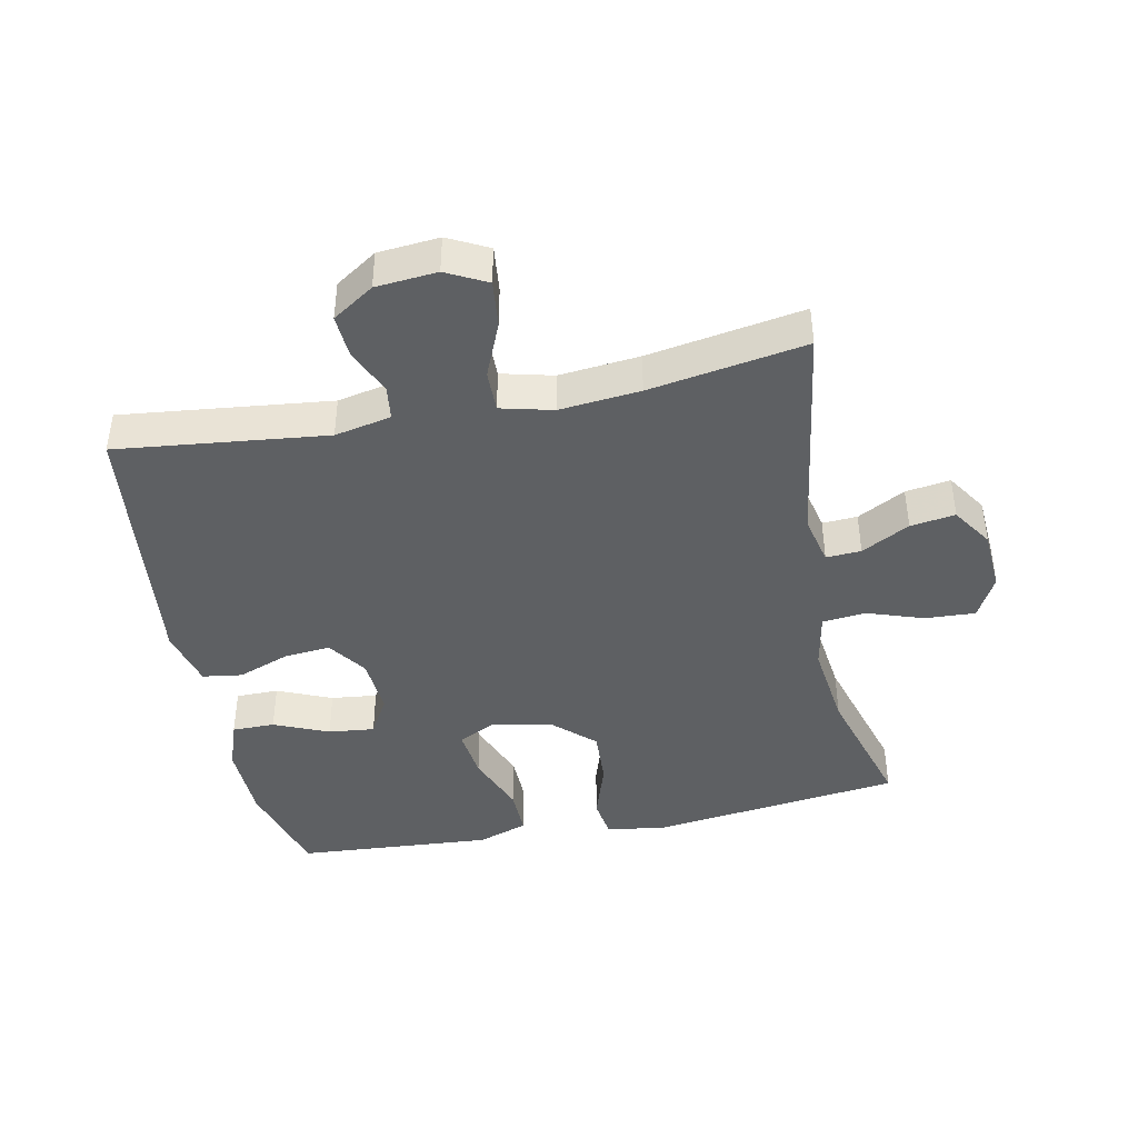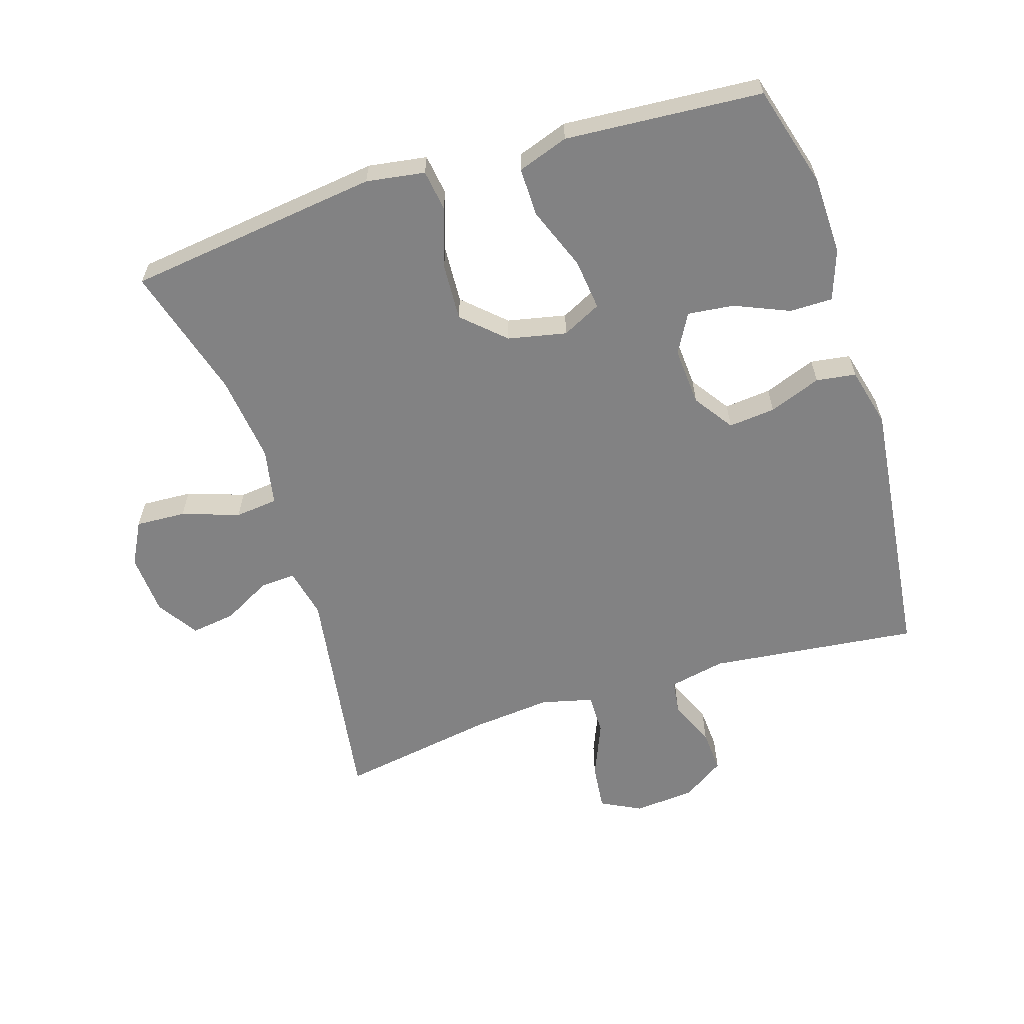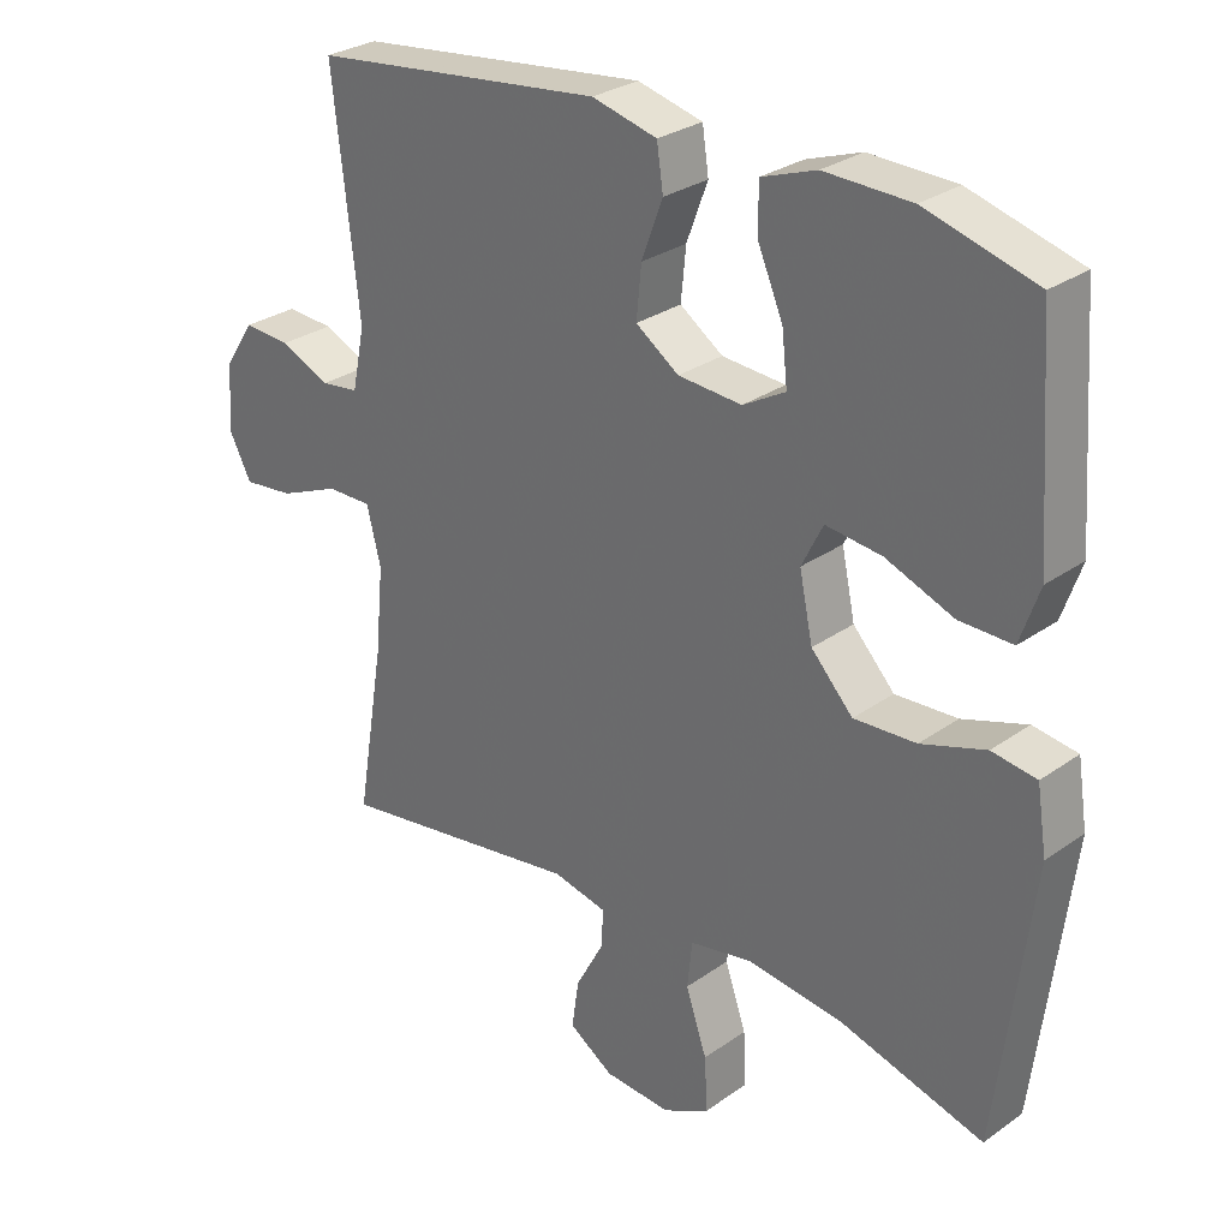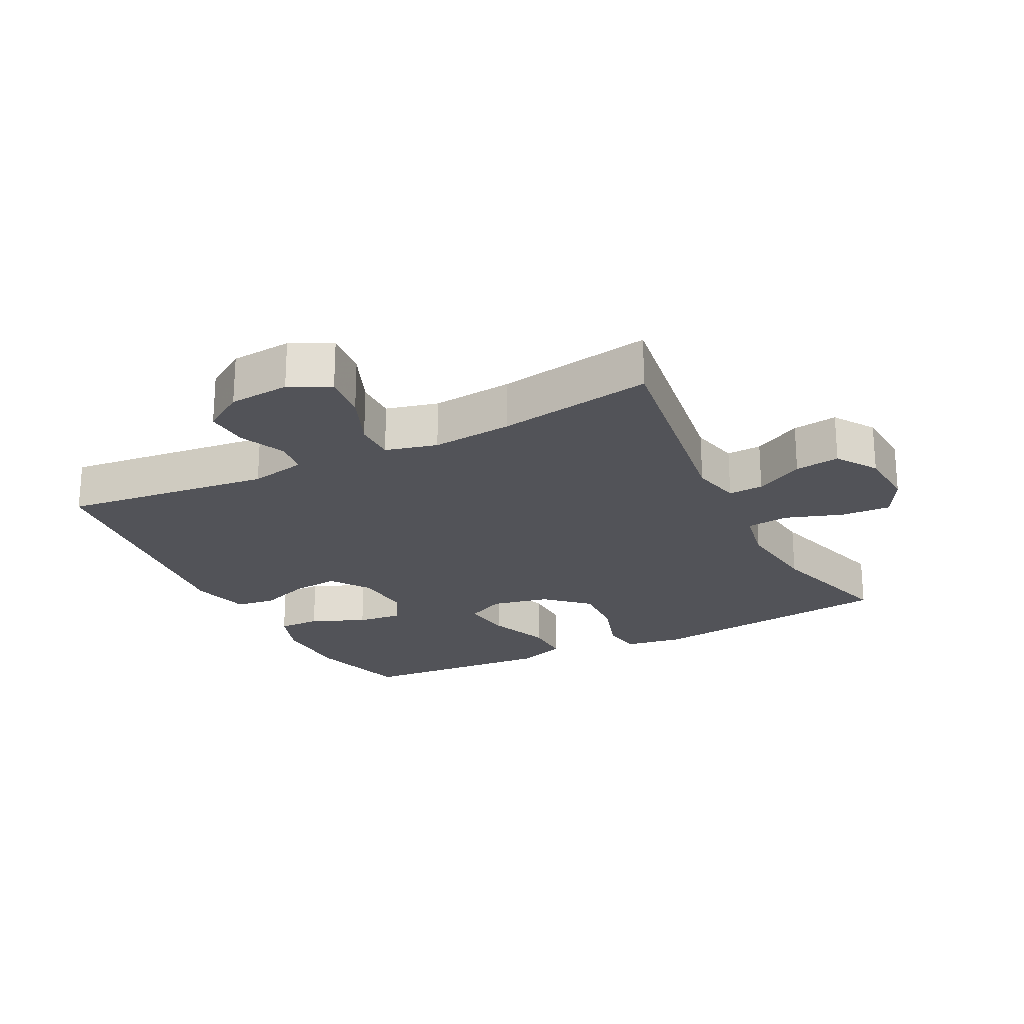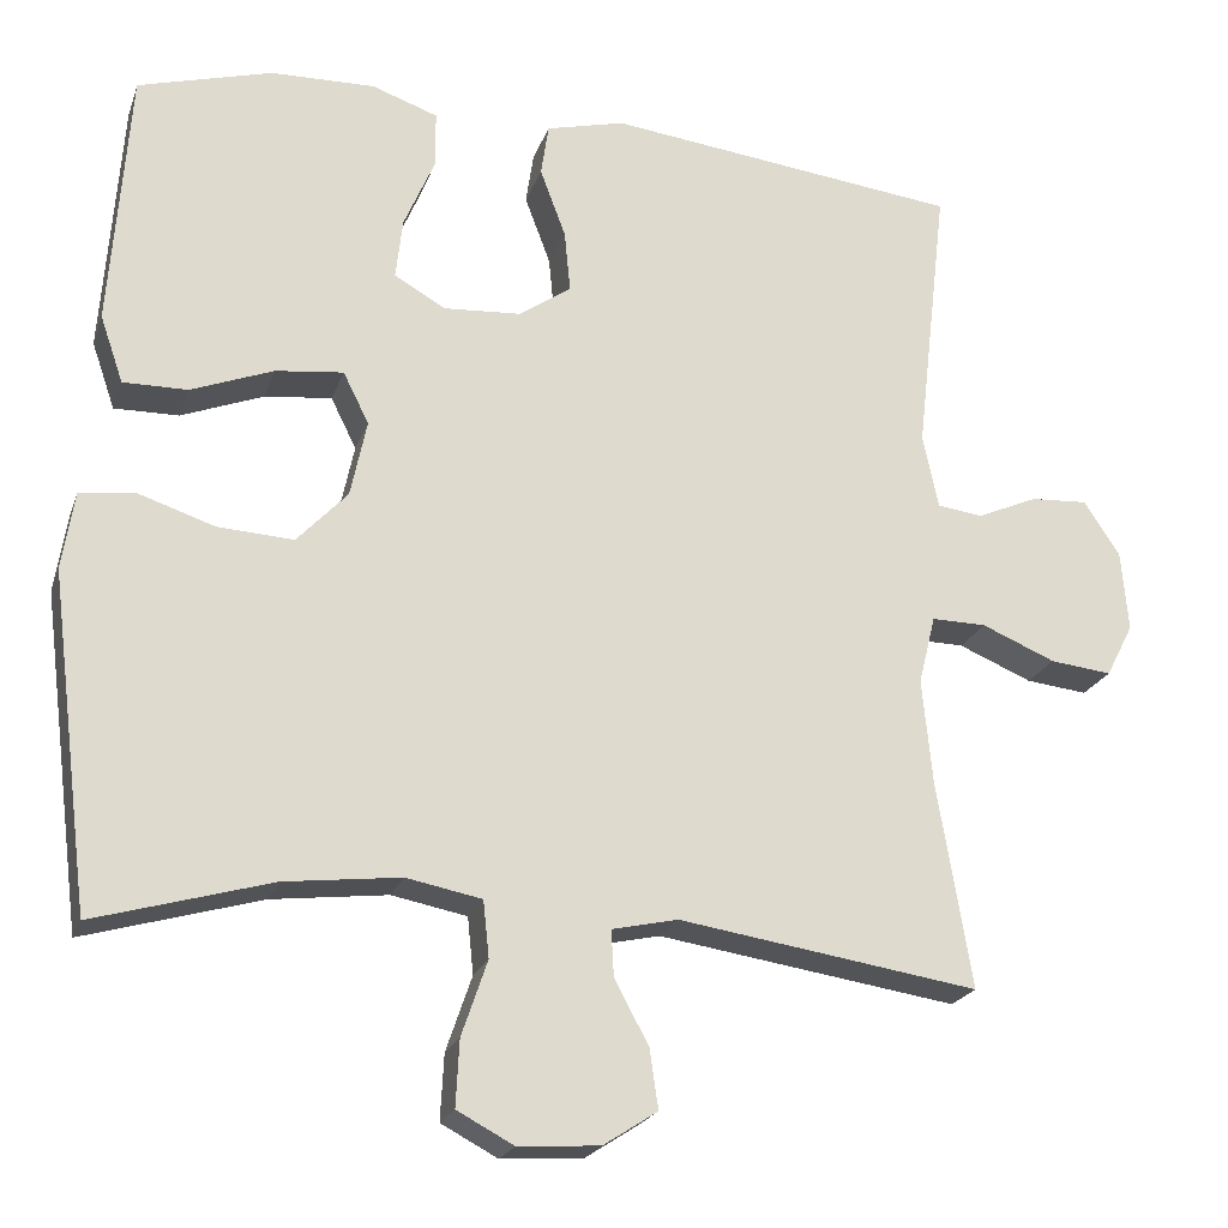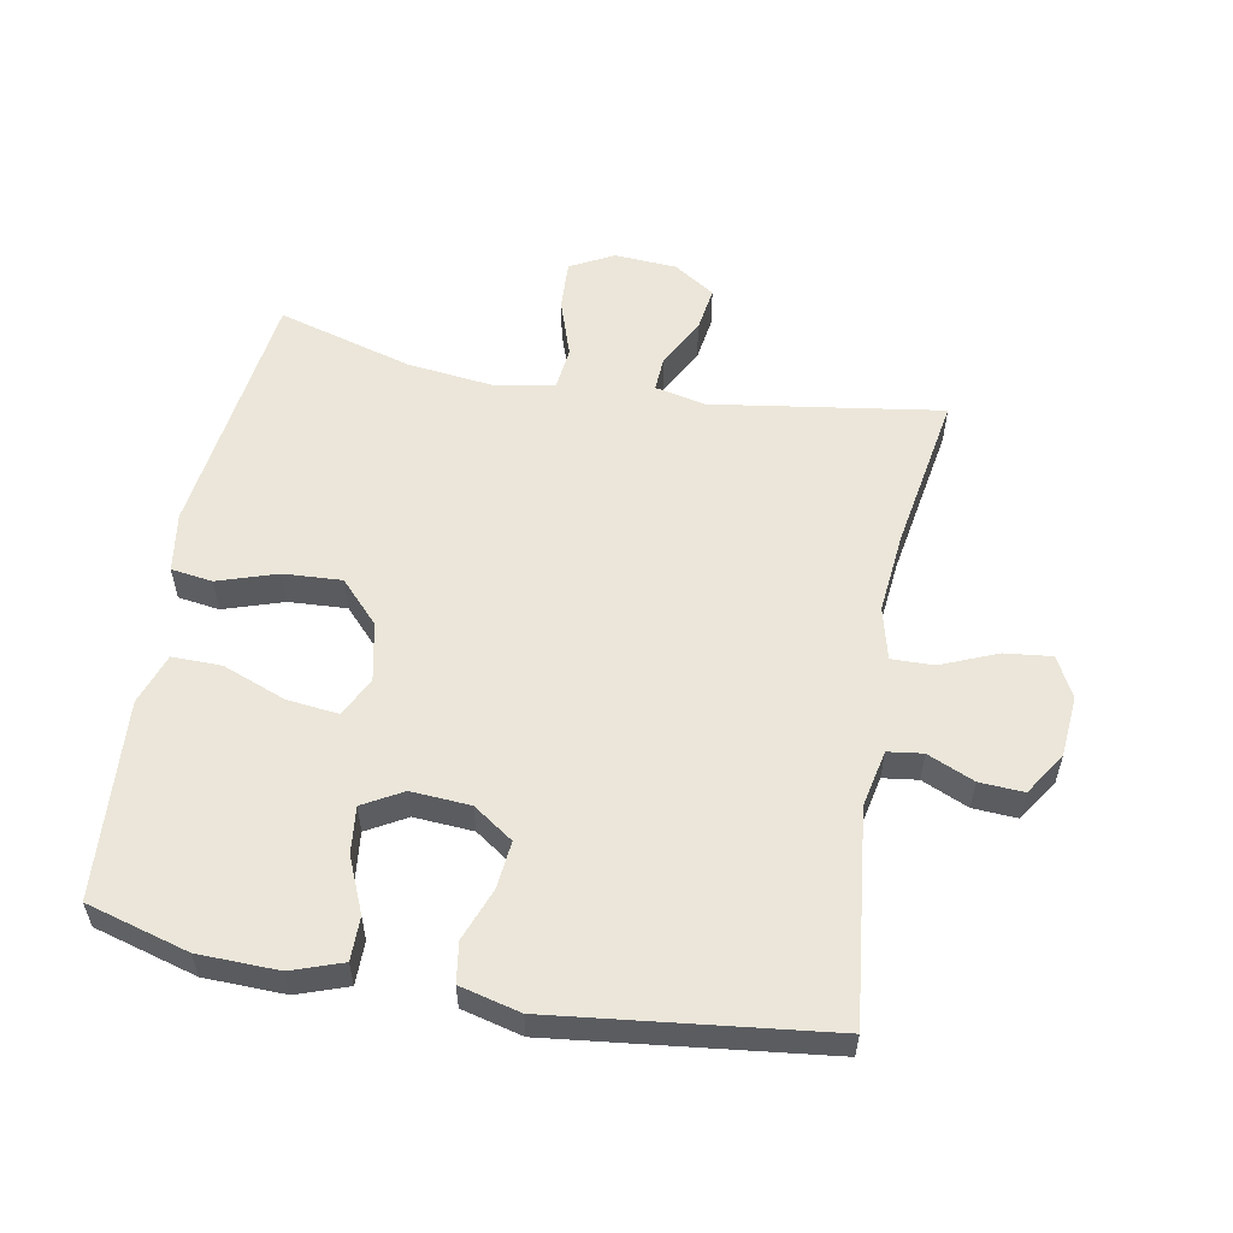
<metadata>
{"format":"obj","ext":"obj","renderer":"f3d","projection":"perspective","resolution":1024,"background":"white","views":[{"elev":-42.2,"azim":101.6,"up":"+Y"},{"elev":-60.8,"azim":-72.4,"up":"+Y"},{"elev":28.7,"azim":-136.5,"up":"+Z"},{"elev":-22.6,"azim":116.9,"up":"+Y"},{"elev":-21.6,"azim":-16.5,"up":"+Z"},{"elev":56.2,"azim":10.5,"up":"+Y"}]}
</metadata>
<code>
v 0.5 0.07 -0.5
v 0.15 0.07 -0.447
v 0.073 0.07 -0.464
v 0.076 0.07 -0.518
v 0.116 0.07 -0.592
v 0.126 0.07 -0.661
v 0.063 0.07 -0.702
v -0.032 0.07 -0.708
v -0.098 0.07 -0.673
v -0.094 0.07 -0.596
v -0.064 0.07 -0.508
v -0.071 0.07 -0.442
v -0.159 0.07 -0.425
v -0.294 0.07 -0.441
v -0.5 0.07 -0.5
v -0.549 0.07 -0.111
v -0.535 0.07 -0.021
v -0.472 0.07 -0.012
v -0.381 0.07 -0.042
v -0.293 0.07 -0.047
v -0.234 0.07 0.016
v -0.215 0.07 0.106
v -0.245 0.07 0.166
v -0.324 0.07 0.157
v -0.42 0.07 0.12
v -0.495 0.07 0.119
v -0.522 0.07 0.197
v -0.513 0.07 0.321
v -0.5 0.07 0.5
v -0.344 0.07 0.544
v -0.222 0.07 0.547
v -0.145 0.07 0.52
v -0.145 0.07 0.454
v -0.181 0.07 0.37
v -0.189 0.07 0.299
v -0.129 0.07 0.265
v -0.039 0.07 0.271
v 0.022 0.07 0.313
v 0.015 0.07 0.385
v -0.015 0.07 0.465
v -0.006 0.07 0.526
v 0.086 0.07 0.549
v 0.5 0.07 0.5
v 0.463 0.07 0.178
v 0.481 0.07 0.091
v 0.534 0.07 0.084
v 0.605 0.07 0.115
v 0.672 0.07 0.119
v 0.714 0.07 0.055
v 0.722 0.07 -0.039
v 0.69 0.07 -0.101
v 0.618 0.07 -0.093
v 0.532 0.07 -0.057
v 0.468 0.07 -0.056
v 0.448 0.07 -0.136
v 0.46 0.07 -0.26
v 0.5 0 -0.5
v 0.15 0 -0.447
v 0.073 0 -0.464
v 0.076 0 -0.518
v 0.116 0 -0.592
v 0.126 0 -0.661
v 0.063 0 -0.702
v -0.032 0 -0.708
v -0.098 0 -0.673
v -0.094 0 -0.596
v -0.064 0 -0.508
v -0.071 0 -0.442
v -0.159 0 -0.425
v -0.294 0 -0.441
v -0.5 0 -0.5
v -0.549 0 -0.111
v -0.535 0 -0.021
v -0.472 0 -0.012
v -0.381 0 -0.042
v -0.293 0 -0.047
v -0.234 0 0.016
v -0.215 0 0.106
v -0.245 0 0.166
v -0.324 0 0.157
v -0.42 0 0.12
v -0.495 0 0.119
v -0.522 0 0.197
v -0.513 0 0.321
v -0.5 0 0.5
v -0.344 0 0.544
v -0.222 0 0.547
v -0.145 0 0.52
v -0.145 0 0.454
v -0.181 0 0.37
v -0.189 0 0.299
v -0.129 0 0.265
v -0.039 0 0.271
v 0.022 0 0.313
v 0.015 0 0.385
v -0.015 0 0.465
v -0.006 0 0.526
v 0.086 0 0.549
v 0.5 0 0.5
v 0.463 0 0.178
v 0.481 0 0.091
v 0.534 0 0.084
v 0.605 0 0.115
v 0.672 0 0.119
v 0.714 0 0.055
v 0.722 0 -0.039
v 0.69 0 -0.101
v 0.618 0 -0.093
v 0.532 0 -0.057
v 0.468 0 -0.056
v 0.448 0 -0.136
v 0.46 0 -0.26
f 51 52 53
f 50 51 53
f 49 50 53
f 48 49 53
f 47 48 53
f 46 47 53
f 45 46 53 54
f 44 45 54 55
f 42 43 44
f 41 42 44
f 40 41 44
f 39 40 44
f 38 39 44 55
f 32 33 34
f 31 32 34
f 30 31 34
f 29 30 34
f 28 29 34
f 27 28 34
f 26 27 34
f 25 26 34
f 24 25 34
f 23 24 34 35
f 22 23 35 36
f 17 18 19
f 16 17 19
f 15 16 19
f 14 15 19
f 13 14 19 20
f 12 13 20 21
f 9 10 11
f 8 9 11
f 7 8 11
f 6 7 11
f 5 6 11
f 4 5 11
f 3 4 11 12
f 22 36 37
f 21 22 37
f 12 21 37
f 3 12 37
f 2 3 37
f 2 37 38
f 1 2 38
f 56 1 38
f 38 55 56
f 109 108 107
f 109 107 106
f 109 106 105
f 109 105 104
f 109 104 103
f 109 103 102
f 110 109 102 101
f 111 110 101 100
f 100 99 98
f 100 98 97
f 100 97 96
f 100 96 95
f 111 100 95 94
f 90 89 88
f 90 88 87
f 90 87 86
f 90 86 85
f 90 85 84
f 90 84 83
f 90 83 82
f 90 82 81
f 90 81 80
f 91 90 80 79
f 92 91 79 78
f 75 74 73
f 75 73 72
f 75 72 71
f 75 71 70
f 76 75 70 69
f 77 76 69 68
f 67 66 65
f 67 65 64
f 67 64 63
f 67 63 62
f 67 62 61
f 67 61 60
f 68 67 60 59
f 93 92 78
f 93 78 77
f 93 77 68
f 93 68 59
f 93 59 58
f 94 93 58
f 94 58 57
f 94 57 112
f 112 111 94
f 1 57 58 2
f 2 58 59 3
f 3 59 60 4
f 4 60 61 5
f 5 61 62 6
f 6 62 63 7
f 7 63 64 8
f 8 64 65 9
f 9 65 66 10
f 10 66 67 11
f 11 67 68 12
f 12 68 69 13
f 13 69 70 14
f 14 70 71 15
f 15 71 72 16
f 16 72 73 17
f 17 73 74 18
f 18 74 75 19
f 19 75 76 20
f 20 76 77 21
f 21 77 78 22
f 22 78 79 23
f 23 79 80 24
f 24 80 81 25
f 25 81 82 26
f 26 82 83 27
f 27 83 84 28
f 28 84 85 29
f 29 85 86 30
f 30 86 87 31
f 31 87 88 32
f 32 88 89 33
f 33 89 90 34
f 34 90 91 35
f 35 91 92 36
f 36 92 93 37
f 37 93 94 38
f 38 94 95 39
f 39 95 96 40
f 40 96 97 41
f 41 97 98 42
f 42 98 99 43
f 43 99 100 44
f 44 100 101 45
f 45 101 102 46
f 46 102 103 47
f 47 103 104 48
f 48 104 105 49
f 49 105 106 50
f 50 106 107 51
f 51 107 108 52
f 52 108 109 53
f 53 109 110 54
f 54 110 111 55
f 55 111 112 56
f 56 112 57 1

</code>
